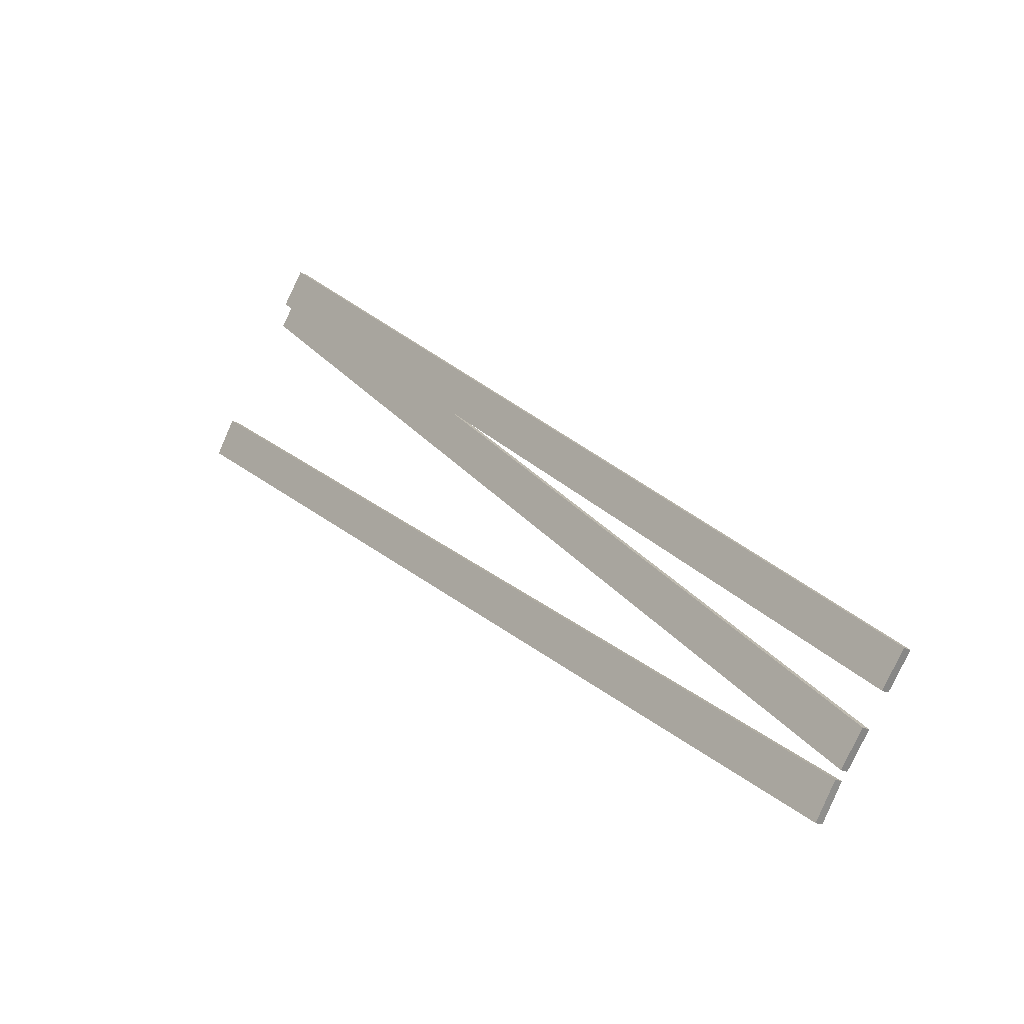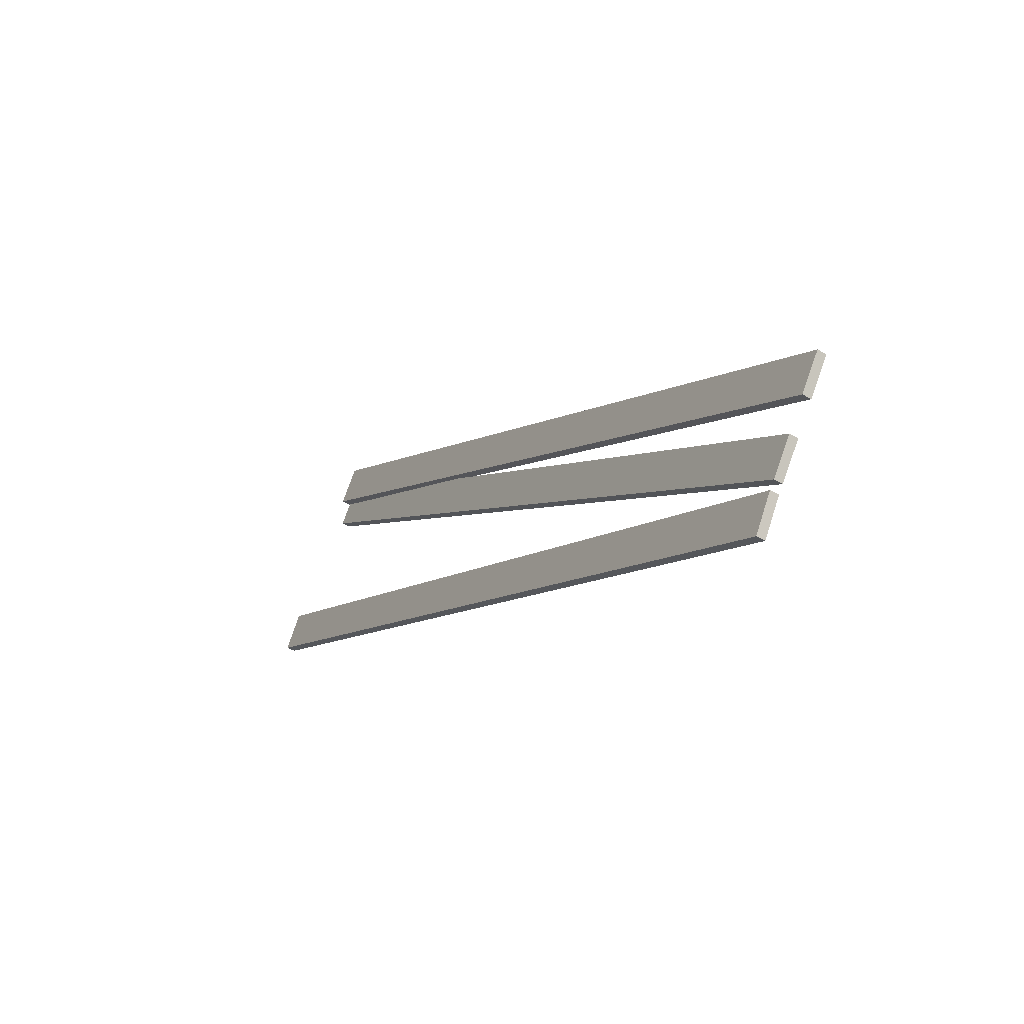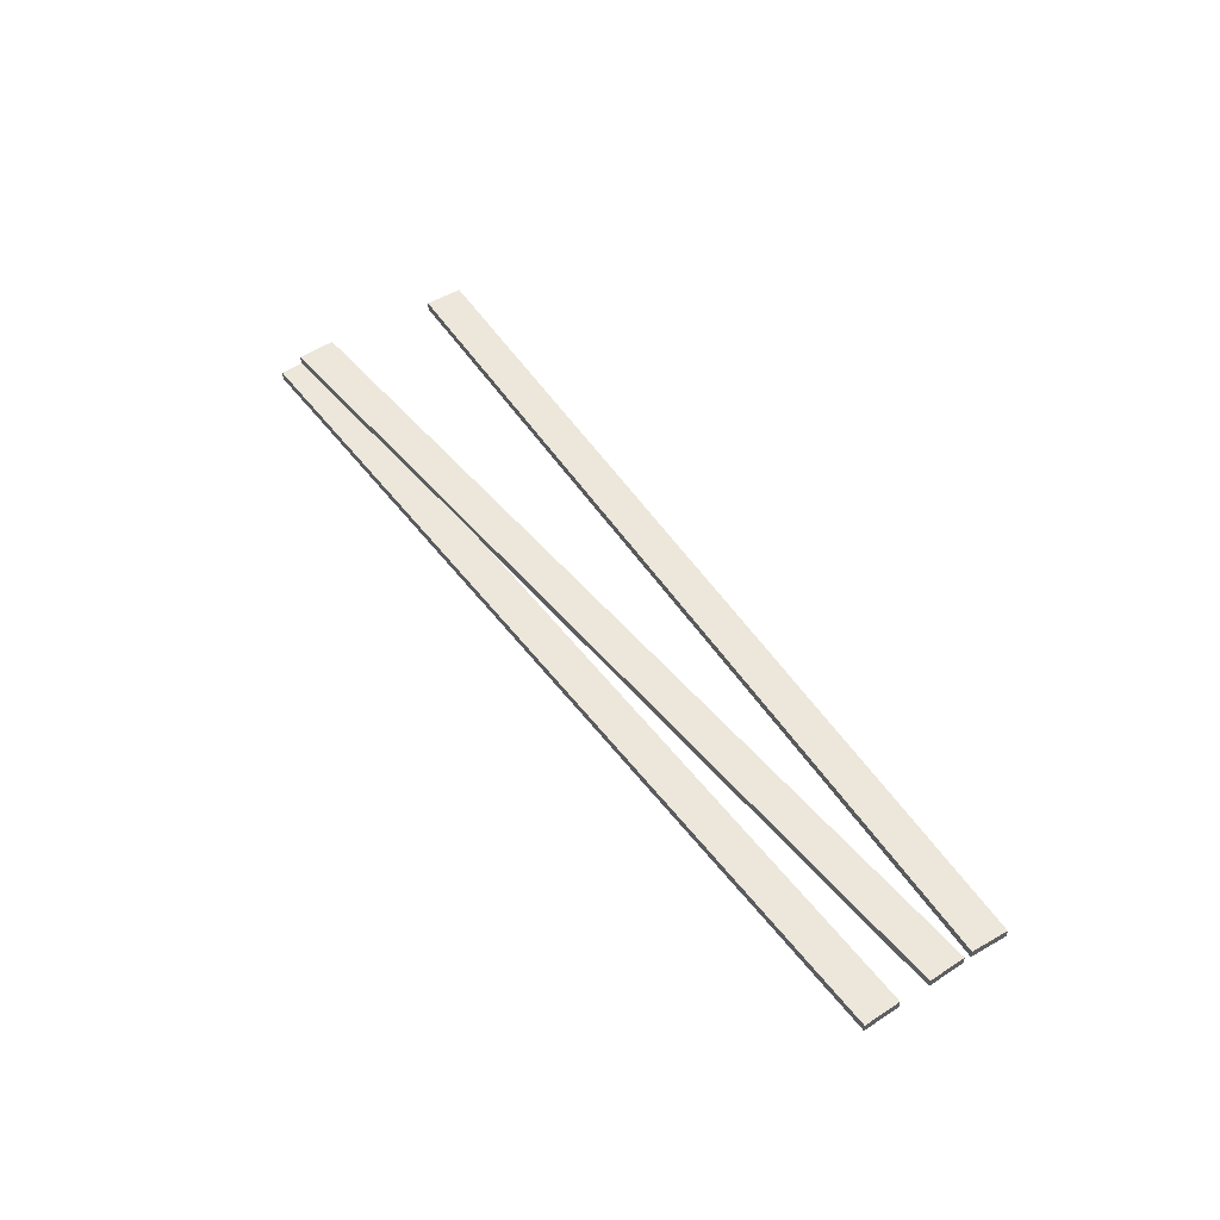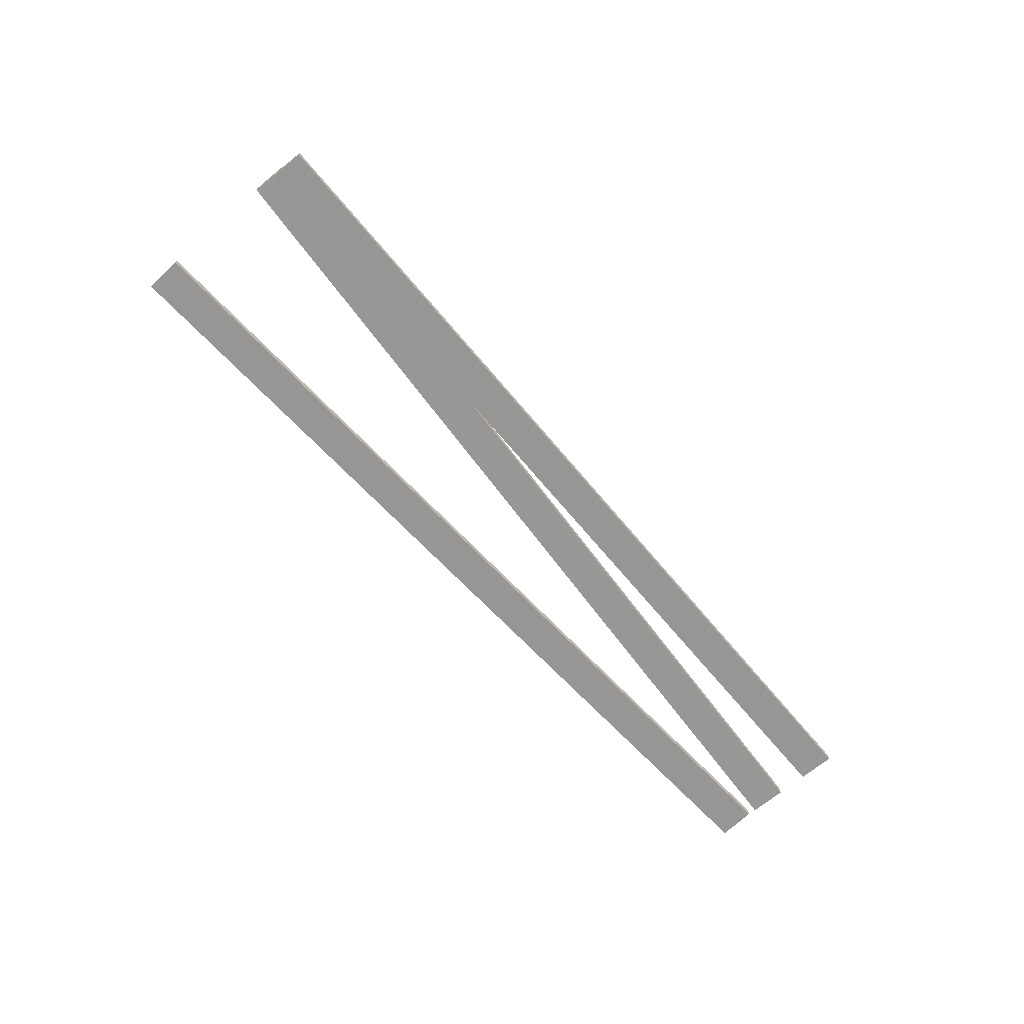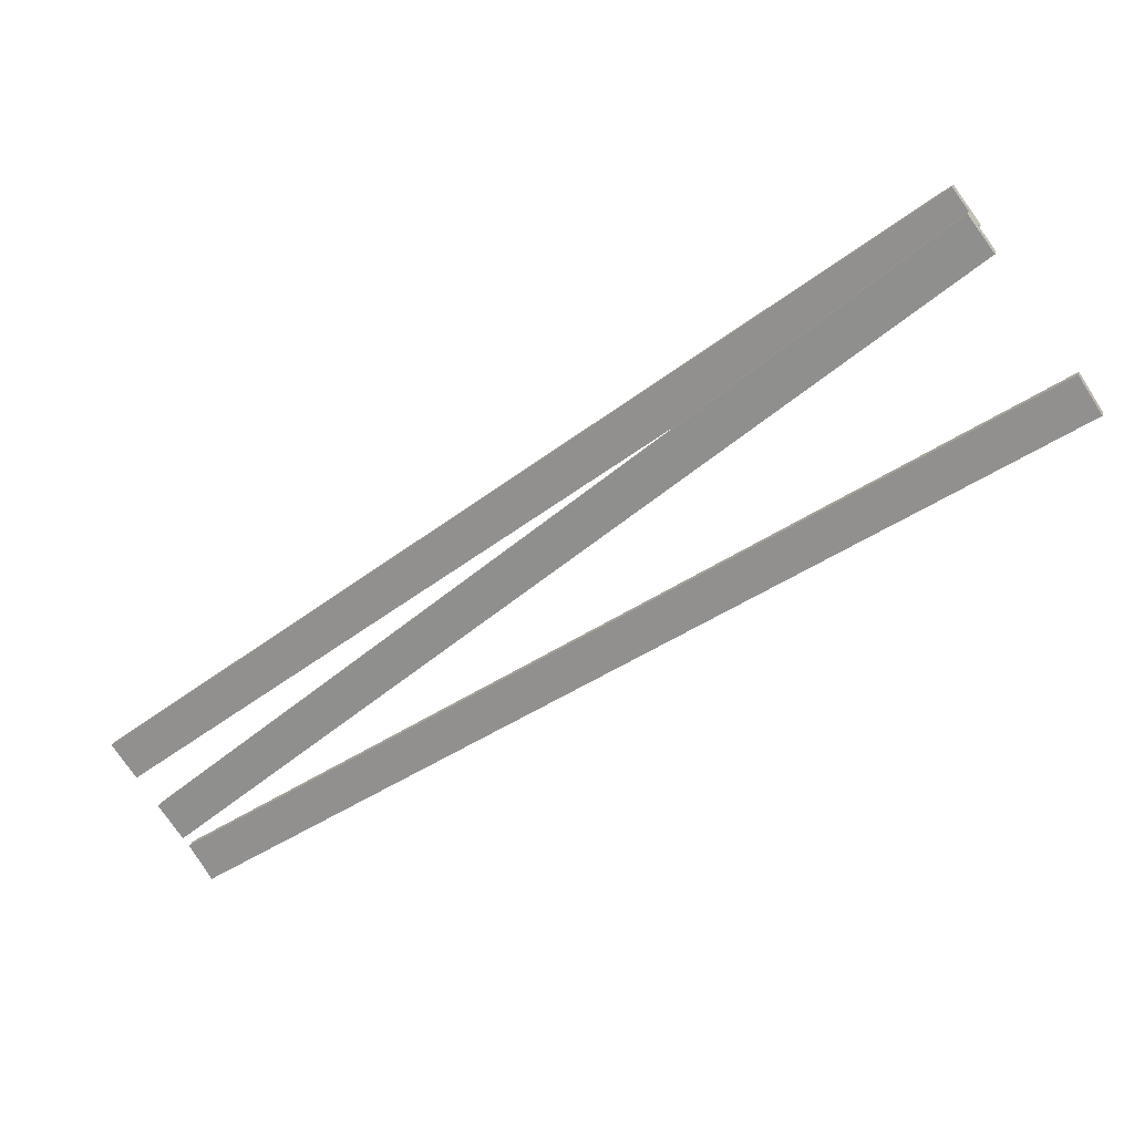
<metadata>
{"format":"obj","ext":"obj","renderer":"f3d","projection":"perspective","resolution":1024,"background":"white","views":[{"elev":-18.9,"azim":44.0,"up":"+Z"},{"elev":-47.5,"azim":56.5,"up":"+Z"},{"elev":51.1,"azim":91.1,"up":"+Y"},{"elev":-68.0,"azim":-13.1,"up":"+Y"},{"elev":20.6,"azim":-165.0,"up":"+Z"}]}
</metadata>
<code>
o planks_Mesh
v -1.523 -0.08229 0.5298
v -1.523 -0.05744 0.5298
v -1.462 -0.08229 0.6222
v -1.462 -0.05744 0.6222
v 0.7905 -0.08229 -0.8633
v 0.7905 -0.05744 -0.8633
v 0.7296 -0.08229 -0.9556
v 0.7296 -0.05744 -0.9556
v -1.261 -0.05578 0.8948
v -1.261 -0.03093 0.8948
v -1.195 -0.05578 0.9831
v -1.195 -0.03093 0.9831
v 0.8735 -0.08229 -0.7556
v 0.8735 -0.05744 -0.7556
v 0.8068 -0.08229 -0.8438
v 0.8068 -0.05744 -0.8438
v -1.221 -0.08229 0.9478
v -1.221 -0.05744 0.9478
v -1.155 -0.08229 1.036
v -1.155 -0.05744 1.036
v 0.9978 -0.08229 -0.5912
v 0.9978 -0.05744 -0.5912
v 0.9311 -0.08229 -0.6794
v 0.9311 -0.05744 -0.6794
f 3 4 2 1
f 5 6 4 3
f 7 8 6 5
f 1 2 8 7
f 4 6 8 2
f 5 3 1 7
f 11 12 10 9
f 13 14 12 11
f 15 16 14 13
f 9 10 16 15
f 12 14 16 10
f 13 11 9 15
f 19 20 18 17
f 21 22 20 19
f 23 24 22 21
f 17 18 24 23
f 20 22 24 18
f 21 19 17 23

</code>
